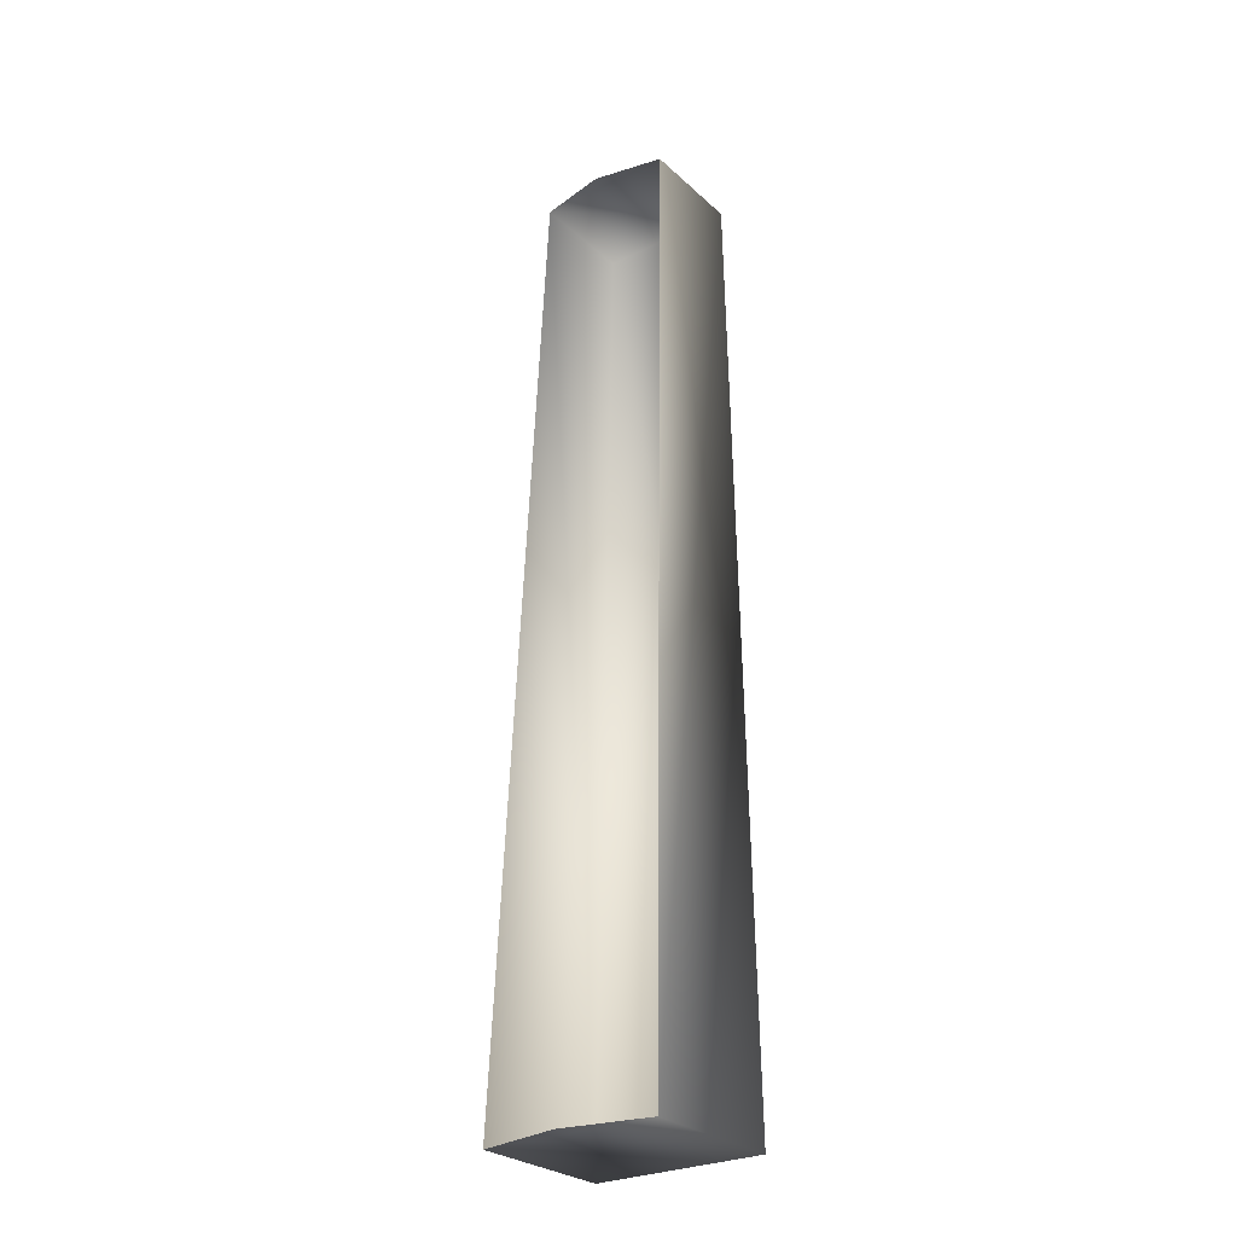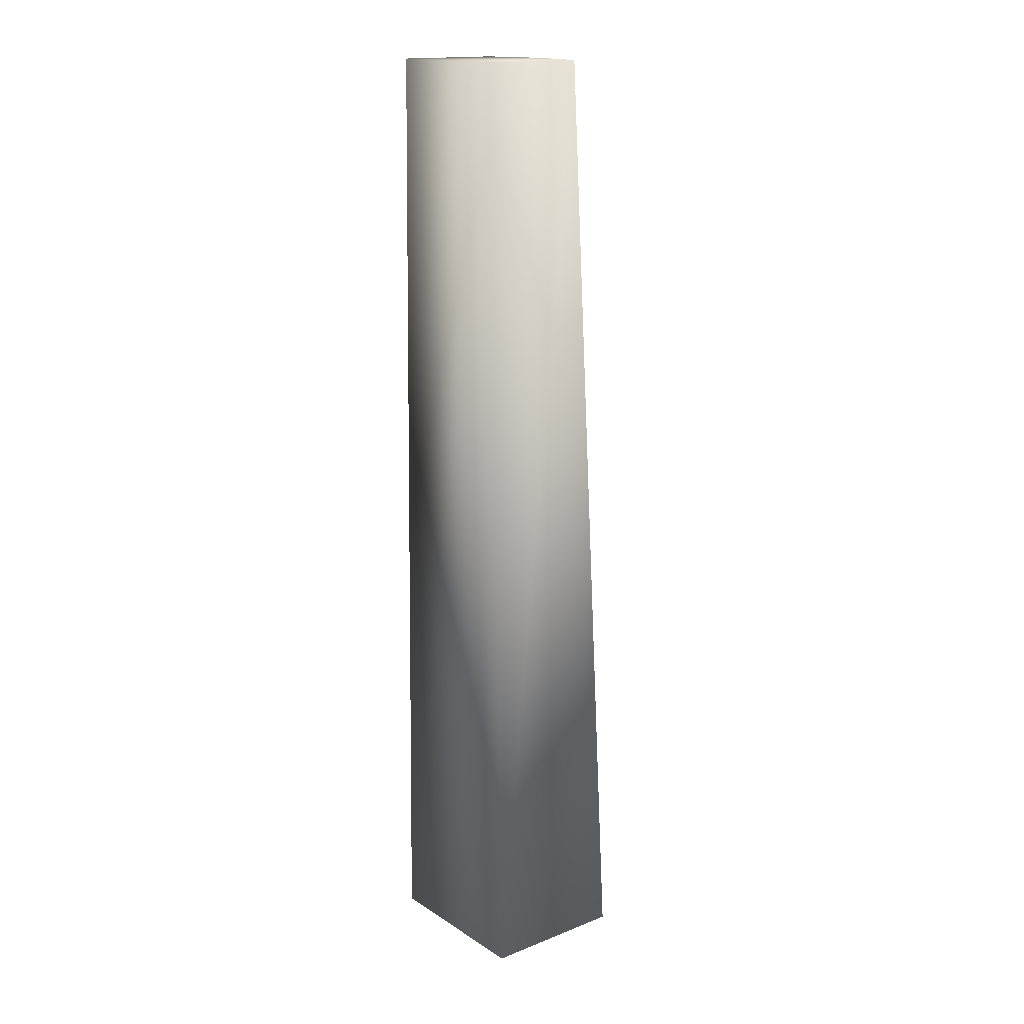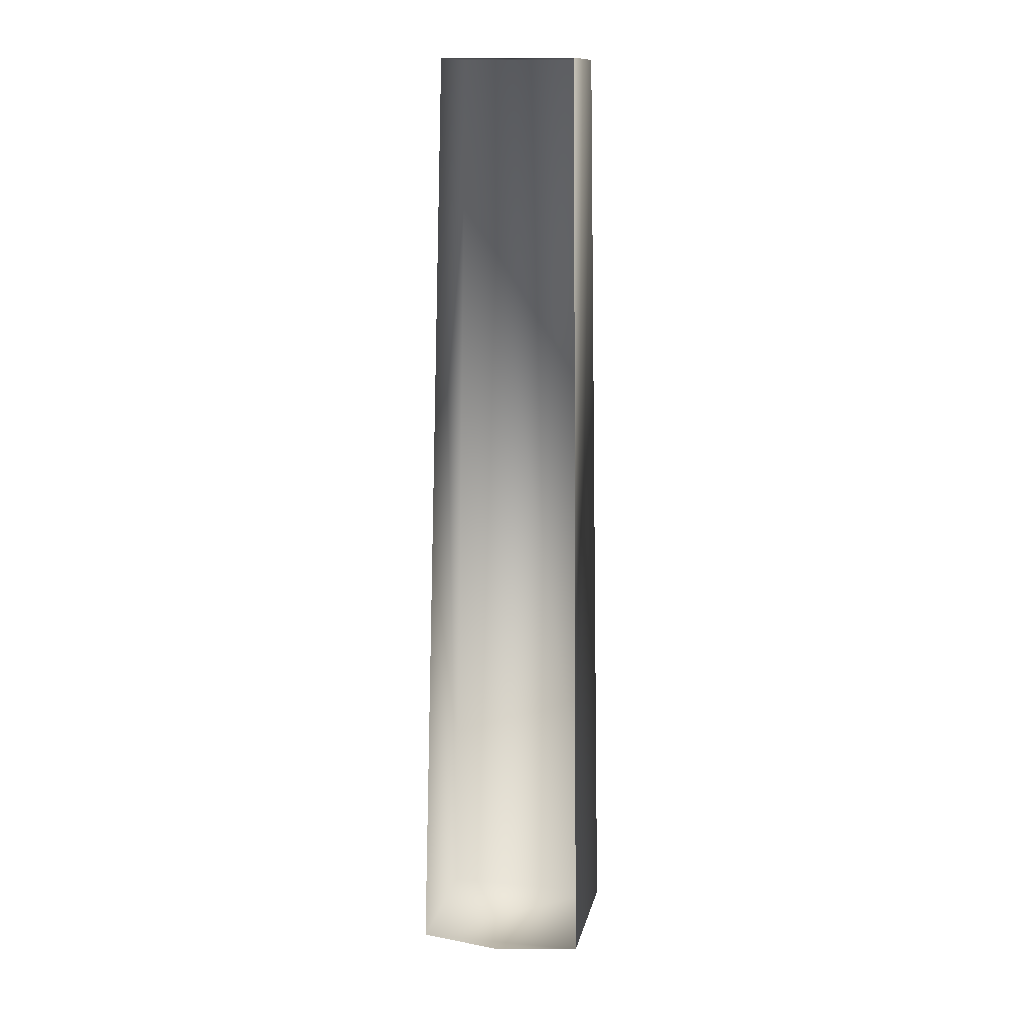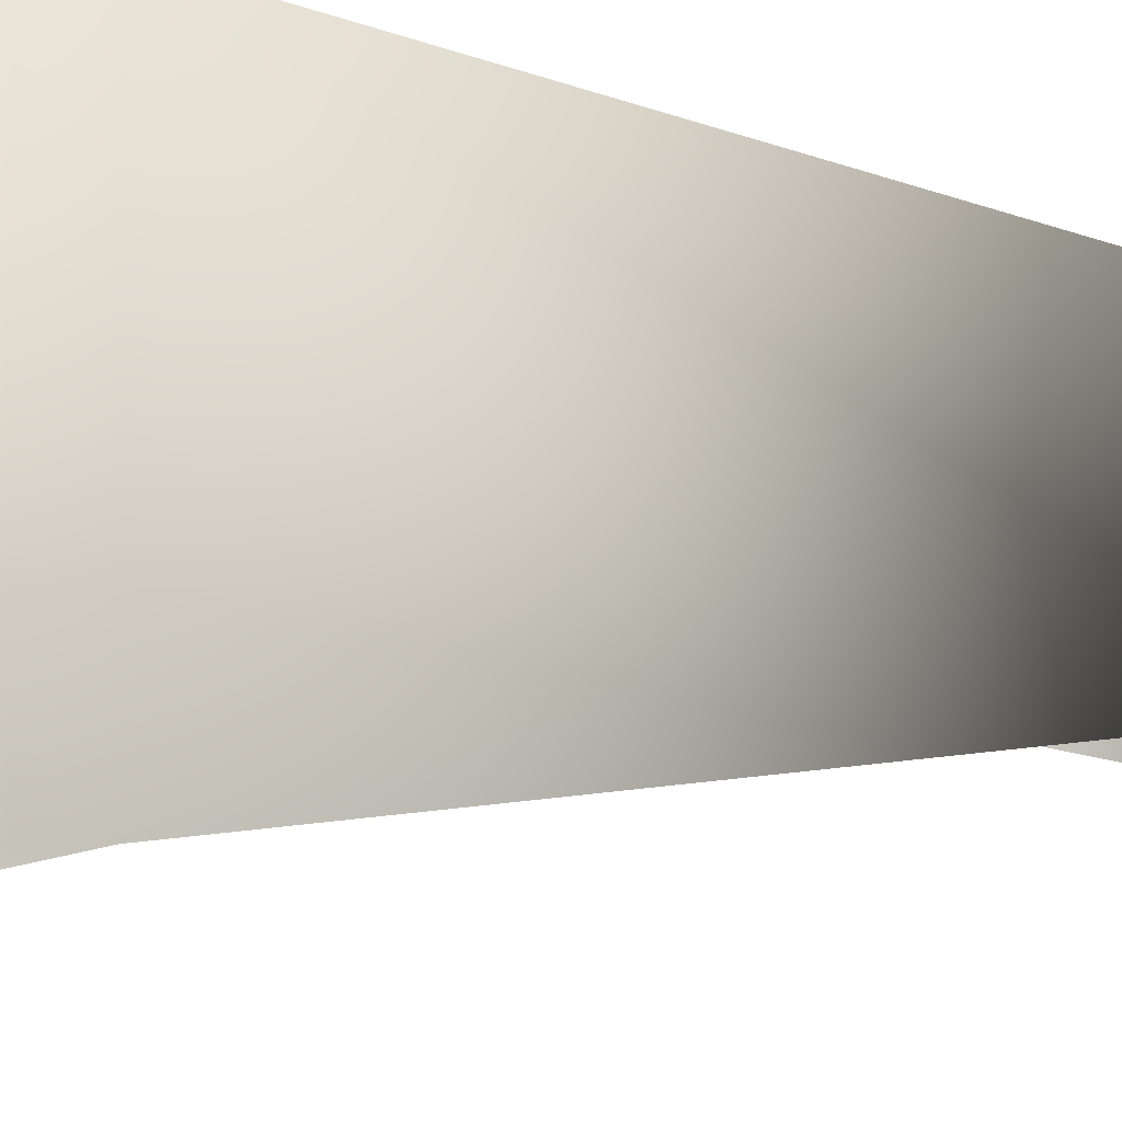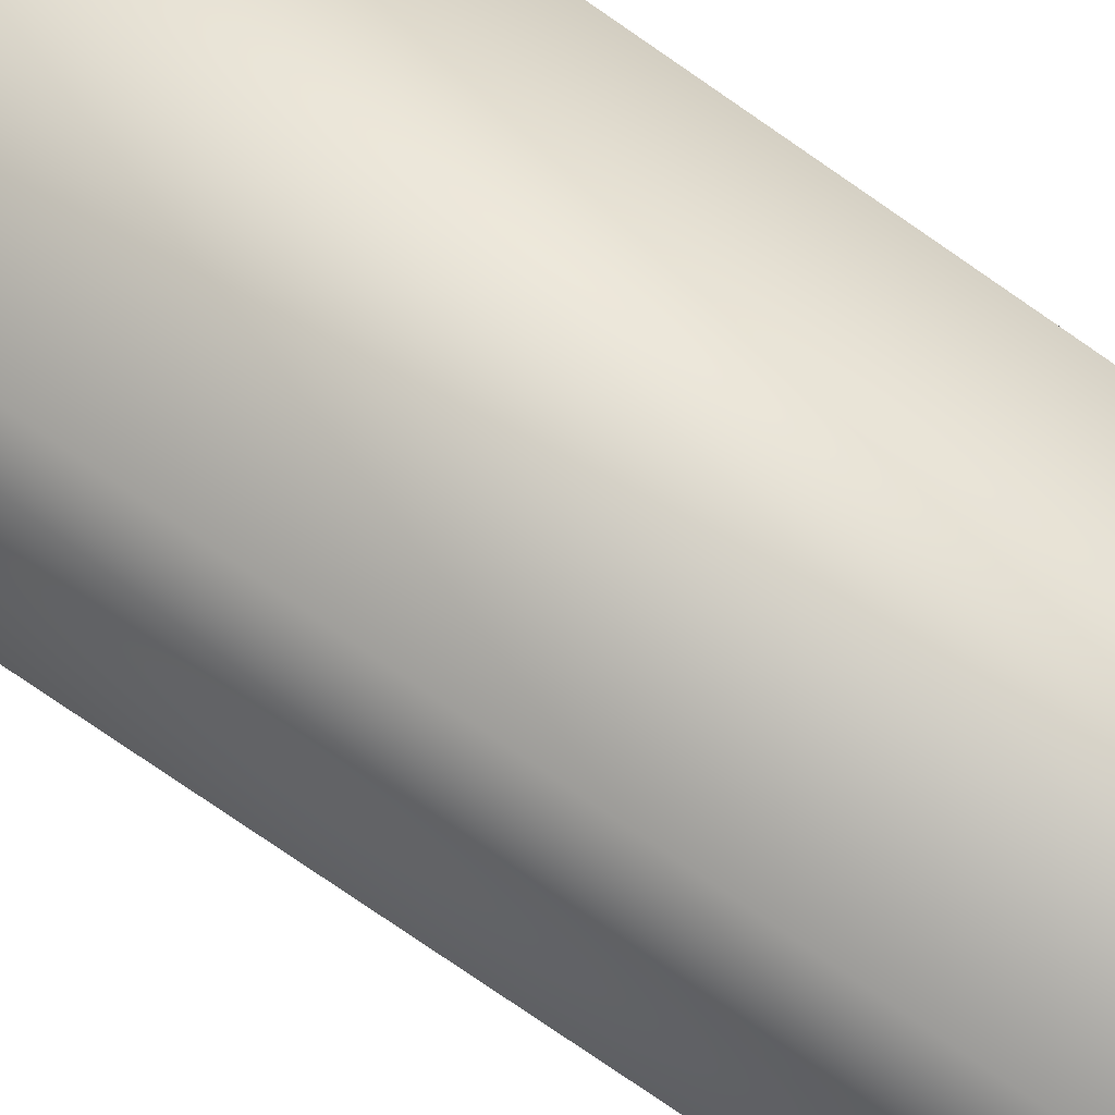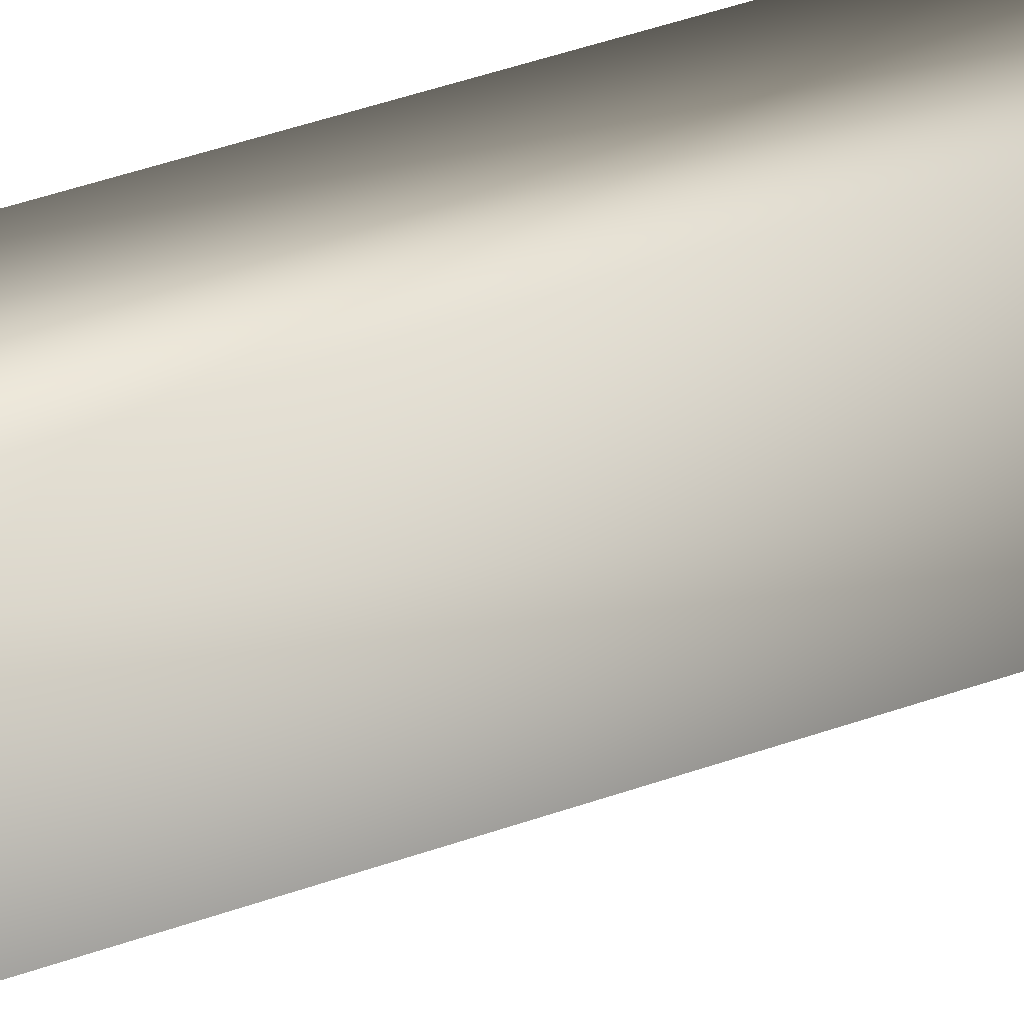
<metadata>
{"format":"obj","ext":"obj","renderer":"f3d","projection":"perspective","resolution":1024,"background":"white","views":[{"elev":-27.8,"azim":36.8,"up":"+Z"},{"elev":16.5,"azim":-128.4,"up":"+Z"},{"elev":13.3,"azim":11.9,"up":"+Z"},{"elev":-2.2,"azim":-161.2,"up":"+Y"},{"elev":61.8,"azim":-52.0,"up":"+Y"},{"elev":16.1,"azim":39.9,"up":"+Y"}]}
</metadata>
<code>
o c_cage_r
v 32.51 -11.8 7.976
v 30.66 -11.8 7.976
v 32.33 -11.8 18.31
v 30.84 -11.8 18.31
v 32.51 -13.39 7.976
v 31.58 -13.58 7.976
v 30.66 -13.39 7.976
v 32.33 -12.95 18.31
v 31.58 -13.1 18.31
v 30.84 -12.95 18.31
f 10 4 3 8
f 10 8 9
f 1 2 7 5
f 7 6 5
f 1 3 4 2
f 3 1 5 8
f 10 7 2 4

</code>
